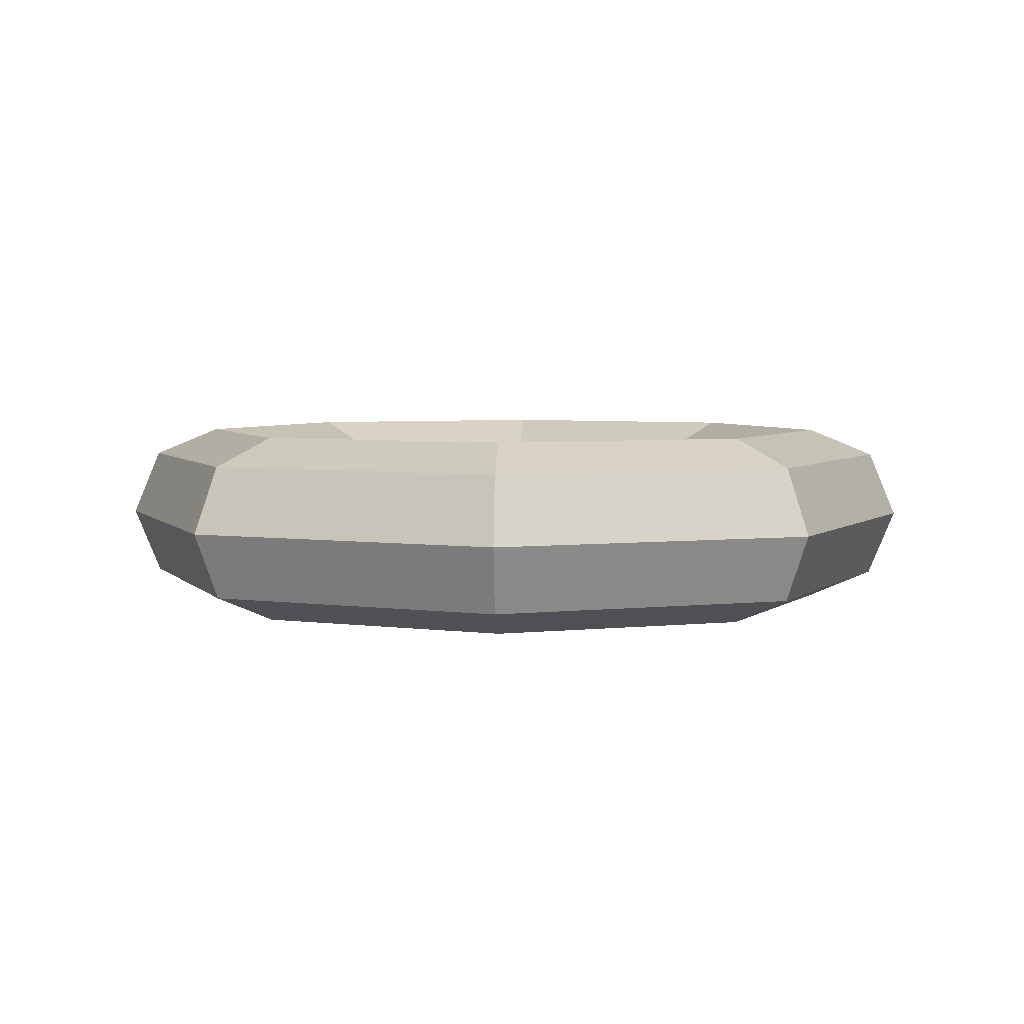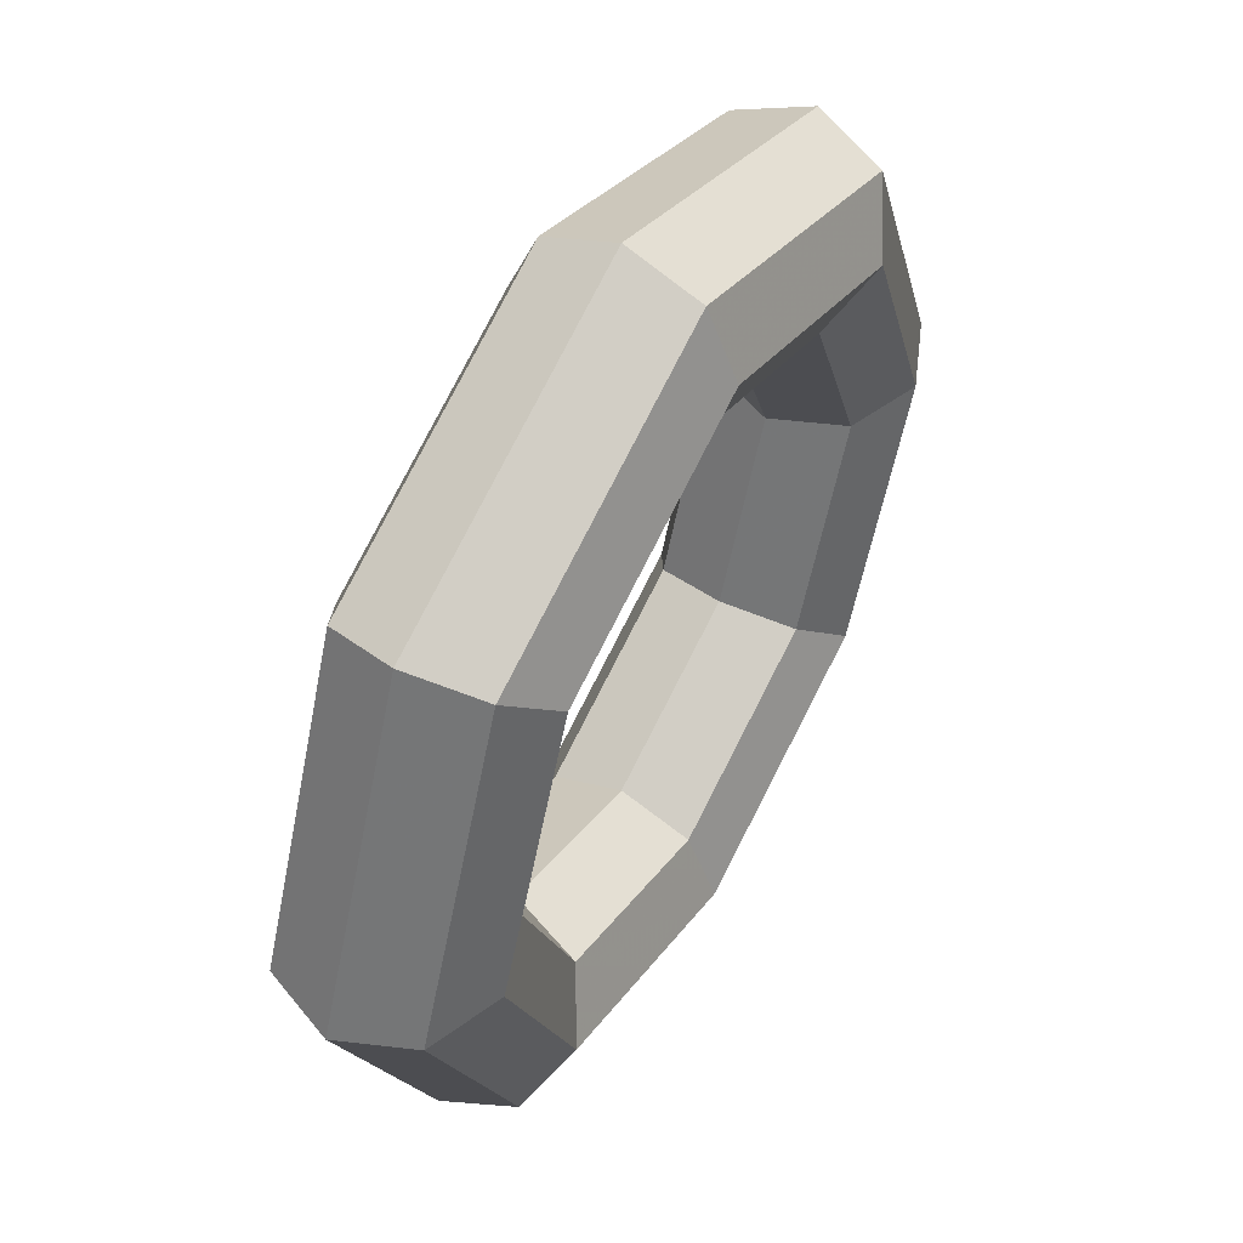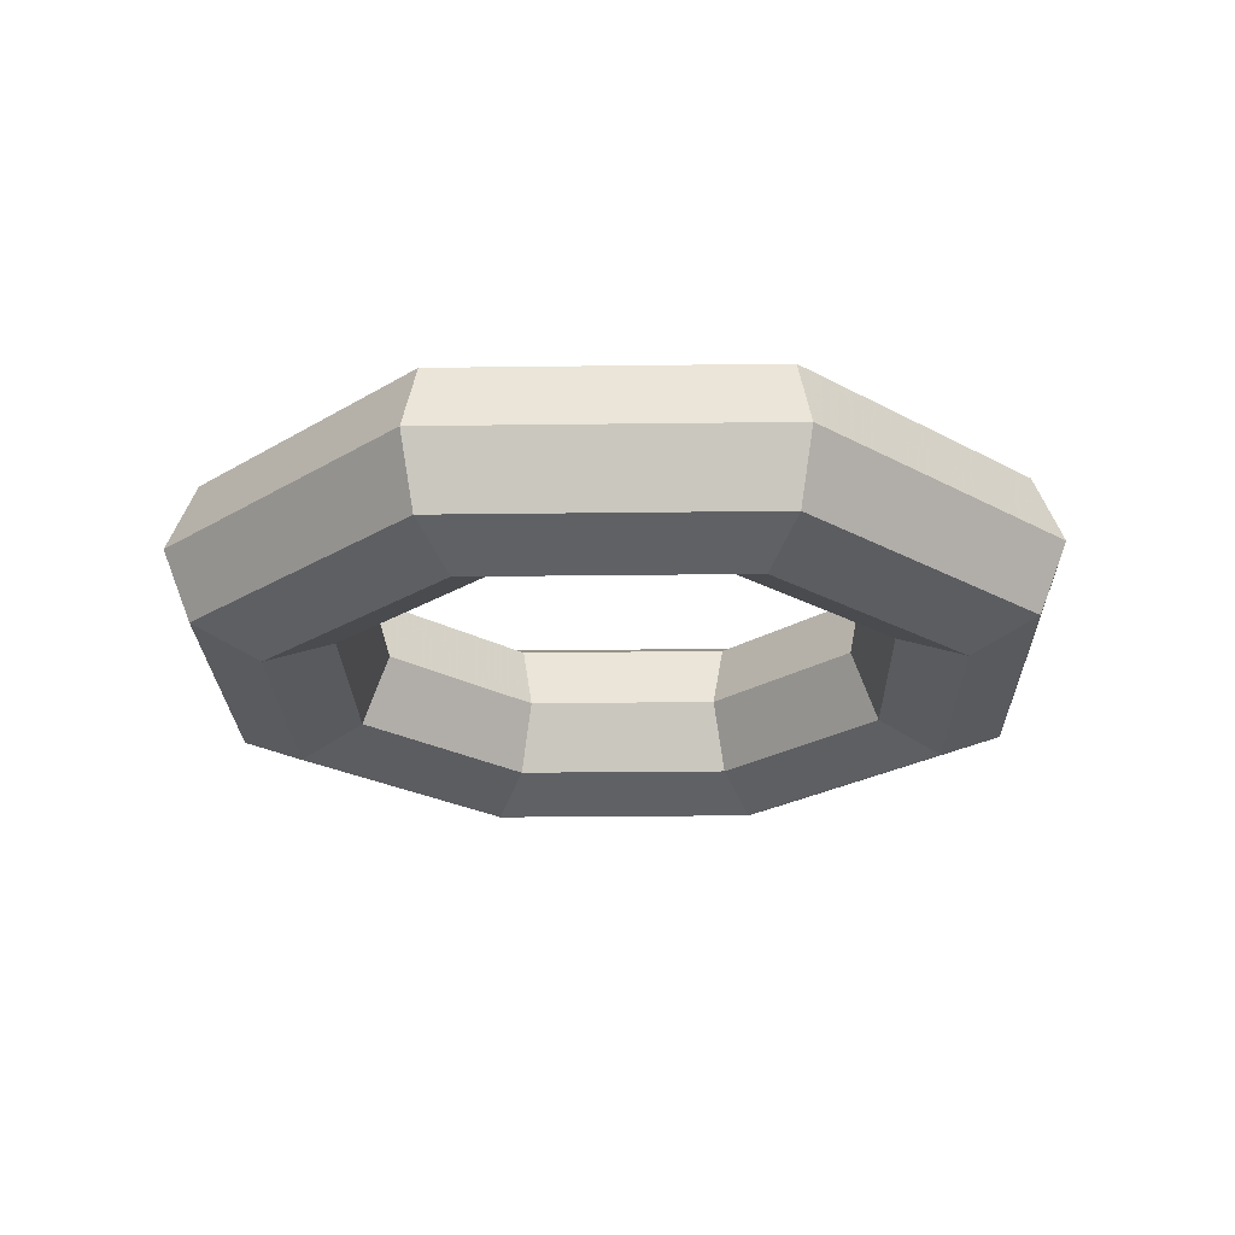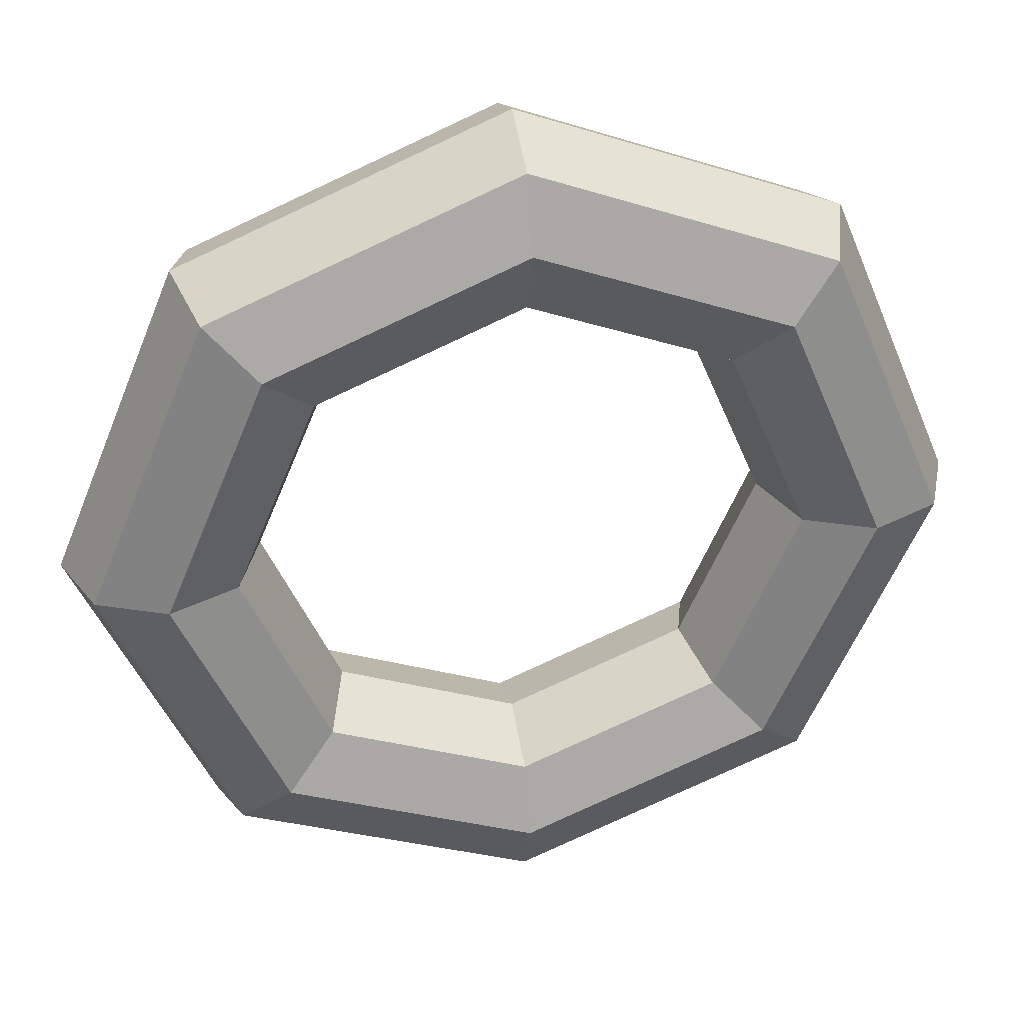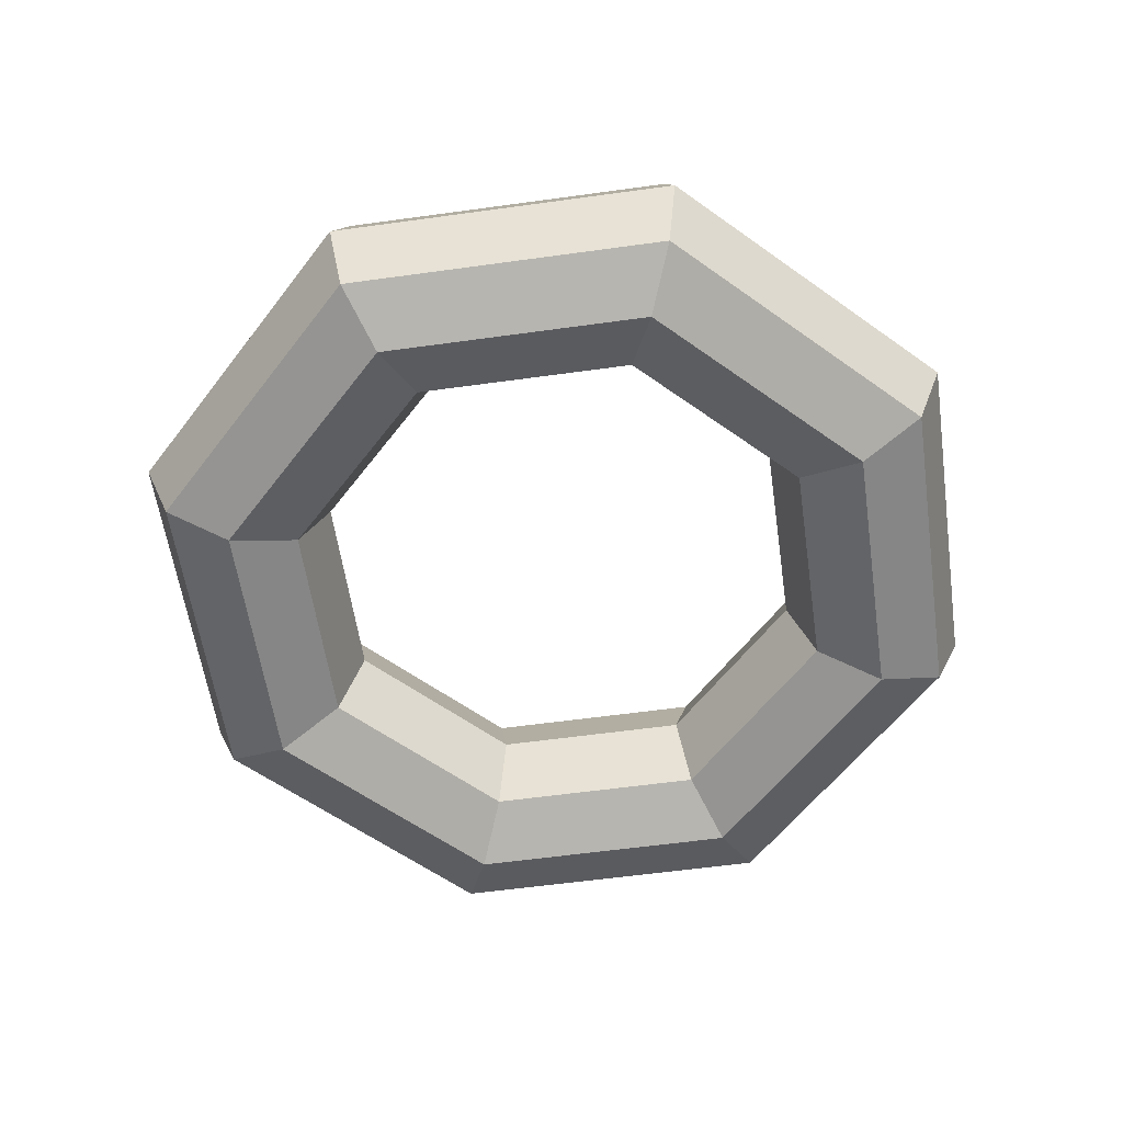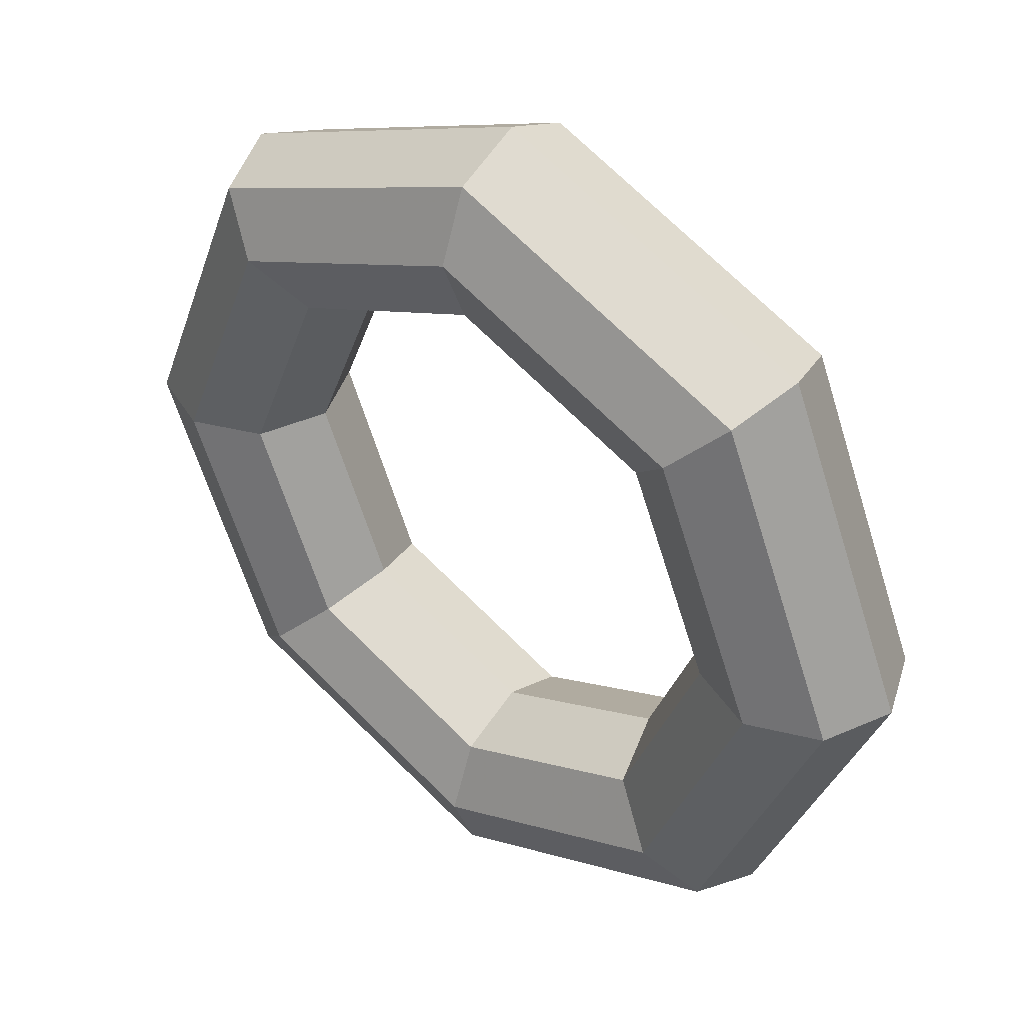
<metadata>
{"format":"obj","ext":"obj","renderer":"f3d","projection":"perspective","resolution":1024,"background":"white","views":[{"elev":4.4,"azim":-177.7,"up":"+Y"},{"elev":53.4,"azim":-60.4,"up":"+Z"},{"elev":-22.8,"azim":158.8,"up":"+Y"},{"elev":36.4,"azim":168.8,"up":"+Z"},{"elev":-57.8,"azim":75.7,"up":"+Y"},{"elev":40.5,"azim":39.2,"up":"+Z"}]}
</metadata>
<code>
v  -0.0881 0 -40.58
v  26.48 6.17 -27.01
v  28.29 0 -28.82
v  -0.0881 6.17 -38.02
v  22.12 8.726 -22.65
v  -0.0881 8.726 -31.85
v  17.76 6.17 -18.29
v  -0.0881 6.17 -25.68
v  15.95 -0 -16.48
v  -0.0881 -0 -23.12
v  17.76 -6.17 -18.29
v  -0.0881 -6.17 -25.68
v  22.12 -8.726 -22.65
v  -0.0881 -8.726 -31.85
v  26.48 -6.17 -27.01
v  -0.0881 -6.17 -38.02
v  37.49 6.17 -0.4404
v  40.05 0 -0.4404
v  31.32 8.726 -0.4404
v  25.15 6.17 -0.4404
v  22.6 -0 -0.4404
v  25.15 -6.17 -0.4404
v  31.32 -8.726 -0.4404
v  37.49 -6.17 -0.4404
v  26.48 6.17 26.13
v  28.29 0 27.94
v  22.12 8.726 21.77
v  17.76 6.17 17.41
v  15.95 -0 15.6
v  17.76 -6.17 17.41
v  22.12 -8.726 21.77
v  26.48 -6.17 26.13
v  -0.0881 6.17 37.14
v  -0.0881 0 39.7
v  -0.0881 8.726 30.97
v  -0.0881 6.17 24.8
v  -0.0881 -0 22.24
v  -0.0881 -6.17 24.8
v  -0.0881 -8.726 30.97
v  -0.0881 -6.17 37.14
v  -26.66 6.17 26.13
v  -28.47 0 27.94
v  -22.3 8.726 21.77
v  -17.94 6.17 17.41
v  -16.13 -0 15.6
v  -17.94 -6.17 17.41
v  -22.3 -8.726 21.77
v  -26.66 -6.17 26.13
v  -37.67 6.17 -0.4404
v  -40.22 0 -0.4404
v  -31.5 8.726 -0.4404
v  -25.33 6.17 -0.4404
v  -22.77 -0 -0.4404
v  -25.33 -6.17 -0.4404
v  -31.5 -8.726 -0.4404
v  -37.67 -6.17 -0.4404
v  -26.66 6.17 -27.01
v  -28.47 0 -28.82
v  -22.3 8.726 -22.65
v  -17.94 6.17 -18.29
v  -16.13 -0 -16.48
v  -17.94 -6.17 -18.29
v  -22.3 -8.726 -22.65
v  -26.66 -6.17 -27.01
o Torus001
g Torus001
f 1 2 3
f 1 4 2
f 4 5 2
f 4 6 5
f 6 7 5
f 6 8 7
f 8 9 7
f 8 10 9
f 10 11 9
f 10 12 11
f 12 13 11
f 12 14 13
f 14 15 13
f 14 16 15
f 16 3 15
f 16 1 3
f 3 17 18
f 3 2 17
f 2 19 17
f 2 5 19
f 5 20 19
f 5 7 20
f 7 21 20
f 7 9 21
f 9 22 21
f 9 11 22
f 11 23 22
f 11 13 23
f 13 24 23
f 13 15 24
f 15 18 24
f 15 3 18
f 18 25 26
f 18 17 25
f 17 27 25
f 17 19 27
f 19 28 27
f 19 20 28
f 20 29 28
f 20 21 29
f 21 30 29
f 21 22 30
f 22 31 30
f 22 23 31
f 23 32 31
f 23 24 32
f 24 26 32
f 24 18 26
f 26 33 34
f 26 25 33
f 25 35 33
f 25 27 35
f 27 36 35
f 27 28 36
f 28 37 36
f 28 29 37
f 29 38 37
f 29 30 38
f 30 39 38
f 30 31 39
f 31 40 39
f 31 32 40
f 32 34 40
f 32 26 34
f 34 41 42
f 34 33 41
f 33 43 41
f 33 35 43
f 35 44 43
f 35 36 44
f 36 45 44
f 36 37 45
f 37 46 45
f 37 38 46
f 38 47 46
f 38 39 47
f 39 48 47
f 39 40 48
f 40 42 48
f 40 34 42
f 42 49 50
f 42 41 49
f 41 51 49
f 41 43 51
f 43 52 51
f 43 44 52
f 44 53 52
f 44 45 53
f 45 54 53
f 45 46 54
f 46 55 54
f 46 47 55
f 47 56 55
f 47 48 56
f 48 50 56
f 48 42 50
f 50 57 58
f 50 49 57
f 49 59 57
f 49 51 59
f 51 60 59
f 51 52 60
f 52 61 60
f 52 53 61
f 53 62 61
f 53 54 62
f 54 63 62
f 54 55 63
f 55 64 63
f 55 56 64
f 56 58 64
f 56 50 58
f 58 4 1
f 58 57 4
f 57 6 4
f 57 59 6
f 59 8 6
f 59 60 8
f 60 10 8
f 60 61 10
f 61 12 10
f 61 62 12
f 62 14 12
f 62 63 14
f 63 16 14
f 63 64 16
f 64 1 16
f 64 58 1

</code>
